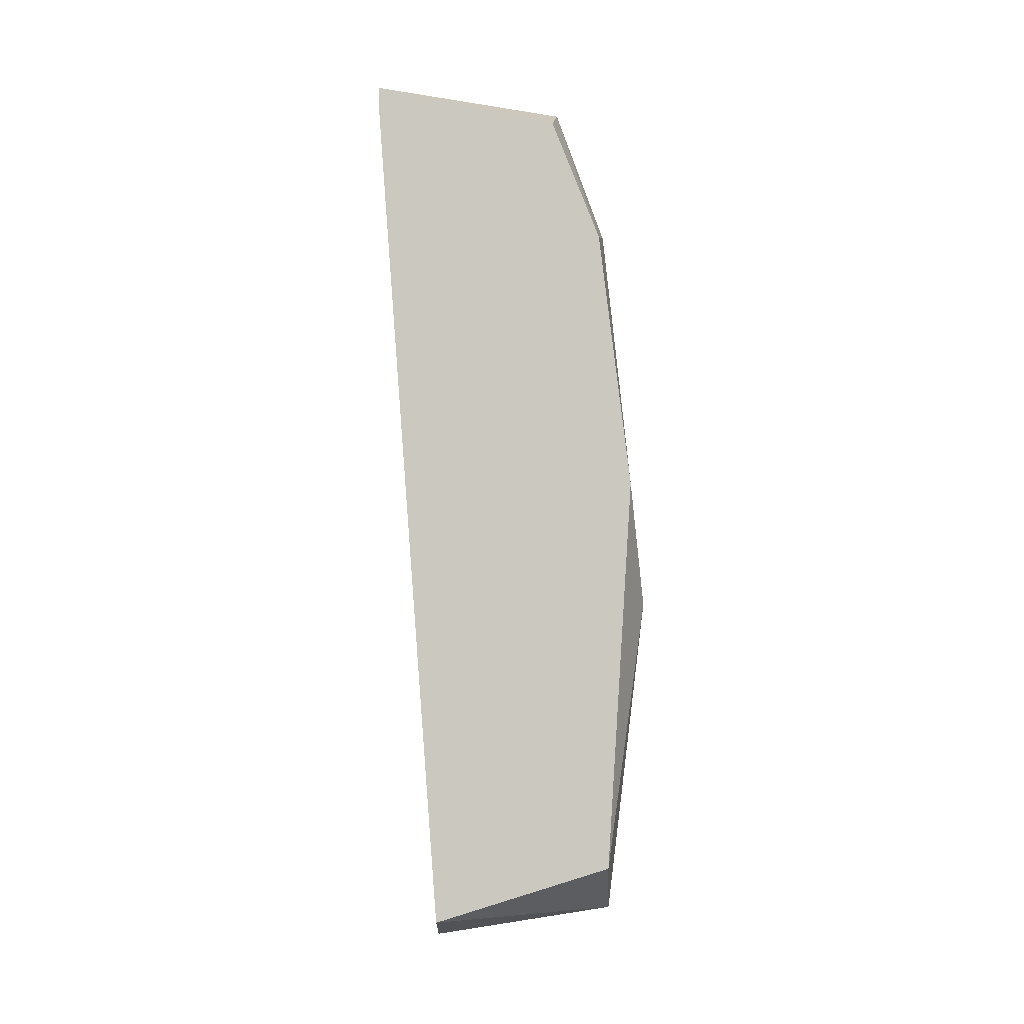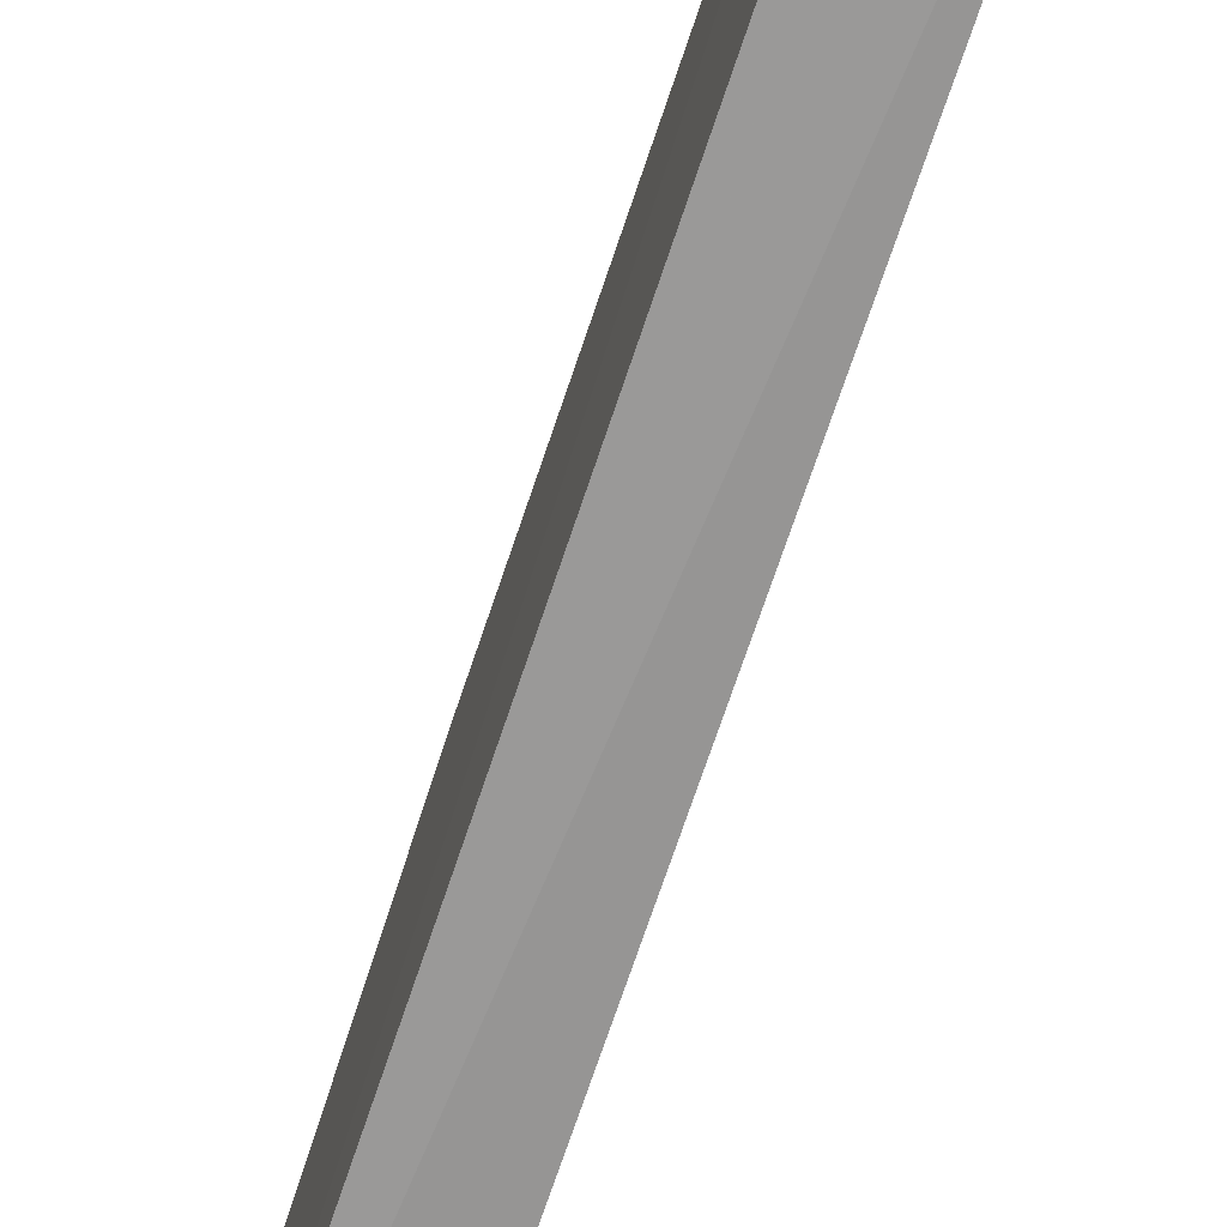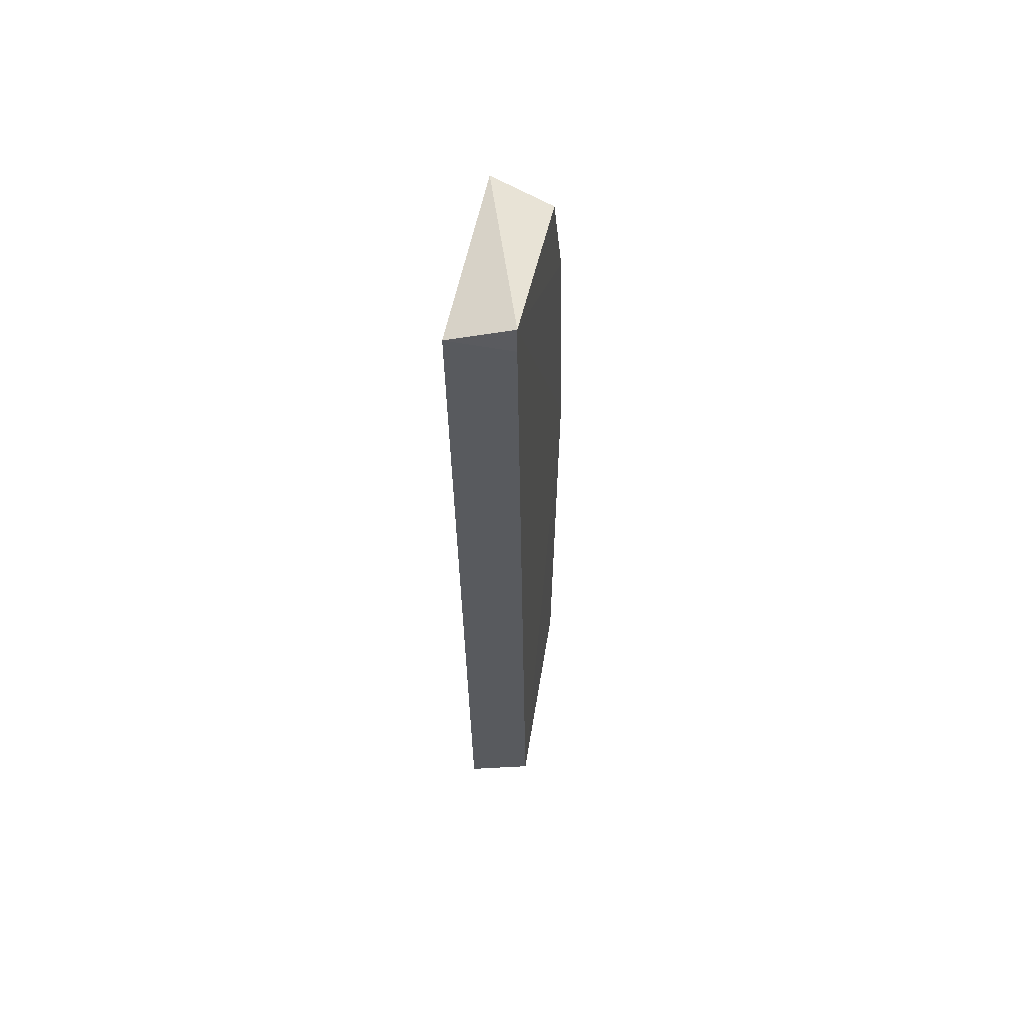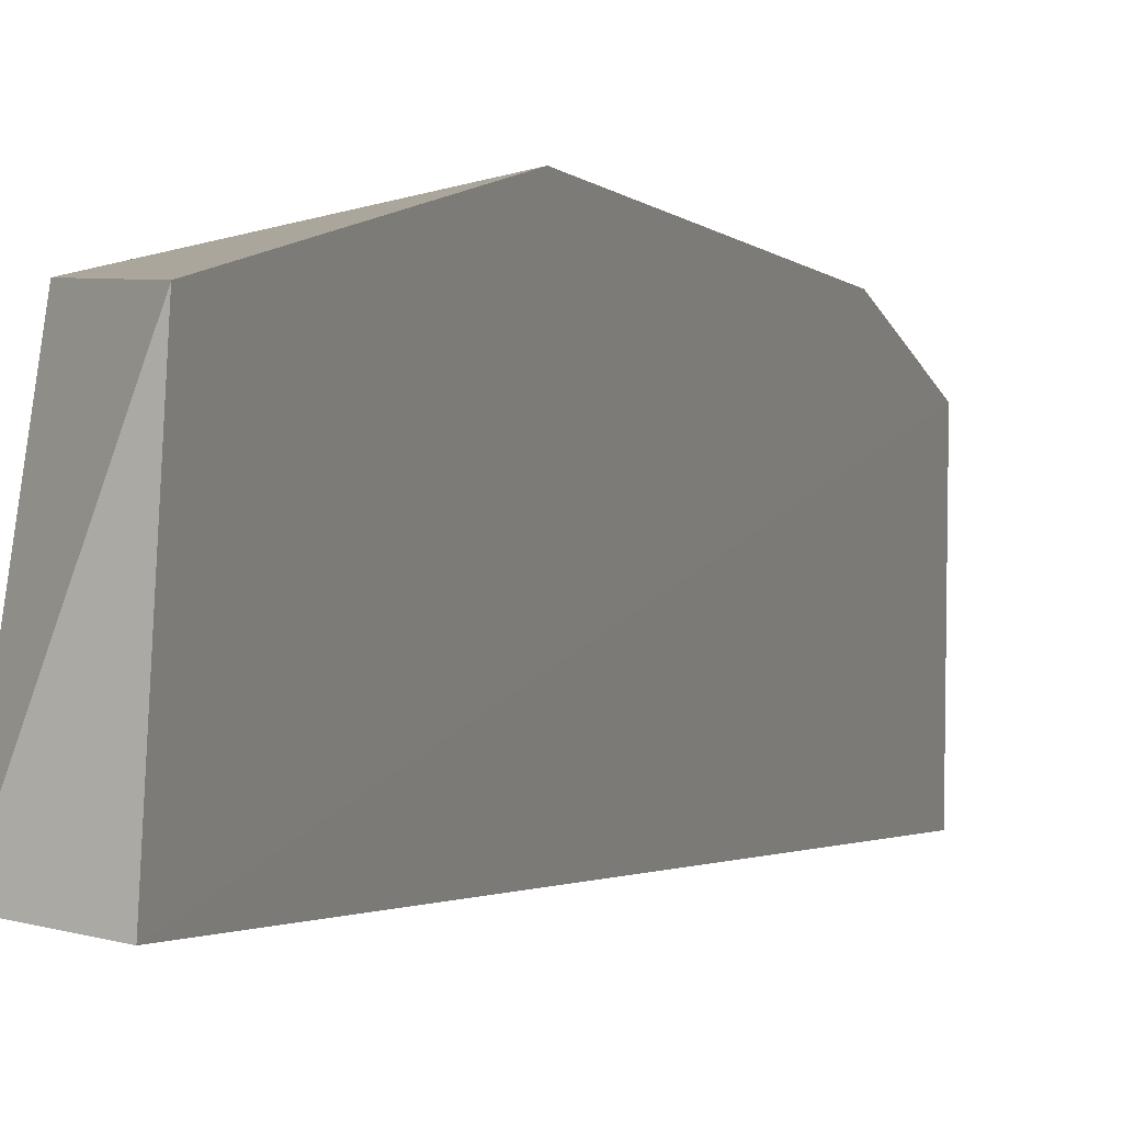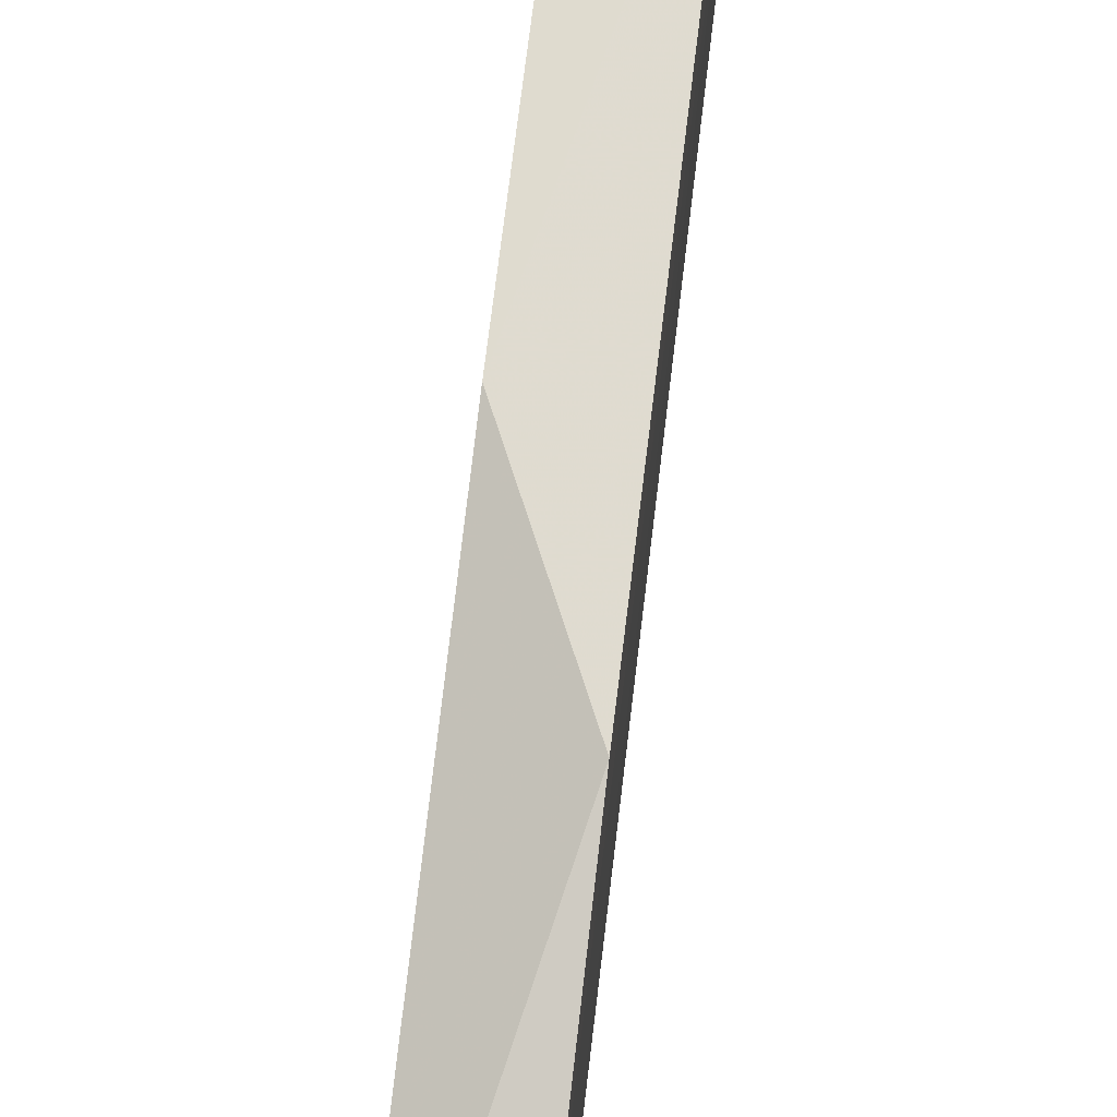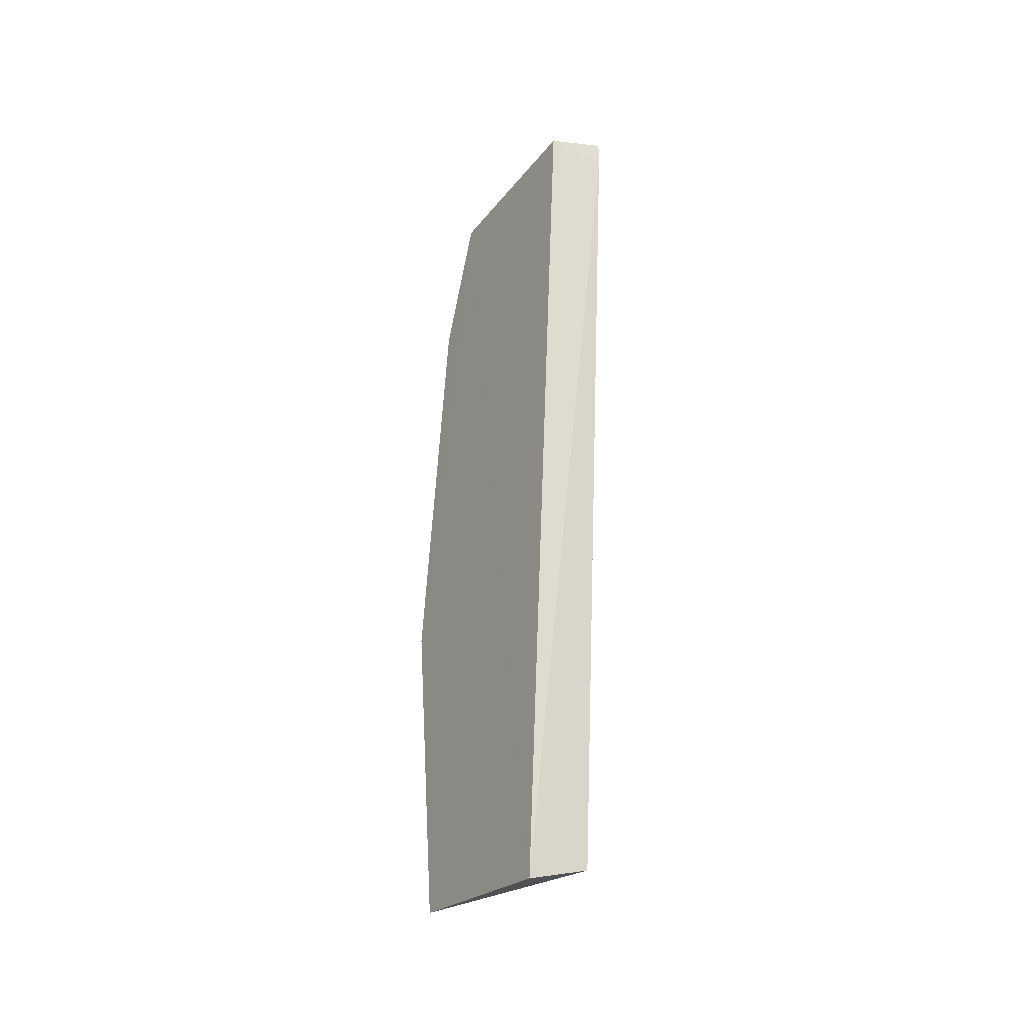
<metadata>
{"format":"obj","ext":"obj","renderer":"f3d","projection":"perspective","resolution":1024,"background":"white","views":[{"elev":-3.0,"azim":93.8,"up":"+Z"},{"elev":-72.9,"azim":-18.2,"up":"+Y"},{"elev":54.4,"azim":11.3,"up":"+Z"},{"elev":3.2,"azim":-161.0,"up":"+Y"},{"elev":76.5,"azim":-173.1,"up":"+Y"},{"elev":-35.1,"azim":-31.8,"up":"+Z"}]}
</metadata>
<code>
v -0.7137 -0.1061 0.3834
v -0.7137 -0.1108 0.4492
v -0.7137 -0.1108 0.4472
v -0.7184 -0.09681 0.448
v -0.7184 -0.09278 0.384
v -0.7186 -0.1064 0.3816
v -0.7184 -0.1108 0.4472
v -0.7183 -0.09309 0.4378
v -0.714 -0.09333 0.437
v -0.714 -0.09272 0.3877
v -0.714 -0.09699 0.4462
v -0.714 -0.09089 0.4175
v -0.7183 -0.0899 0.4081
f 2 12 9
f 3 7 6
f 3 6 1
f 1 6 5
f 12 1 10
f 1 5 10
f 10 5 13
f 8 12 13
f 12 10 13
f 8 13 4
f 6 7 4
f 5 6 4
f 13 5 4
f 11 4 2
f 7 3 2
f 1 12 2
f 3 1 2
f 4 7 2
f 12 8 9
f 8 4 9
f 4 11 9
f 11 2 9

</code>
